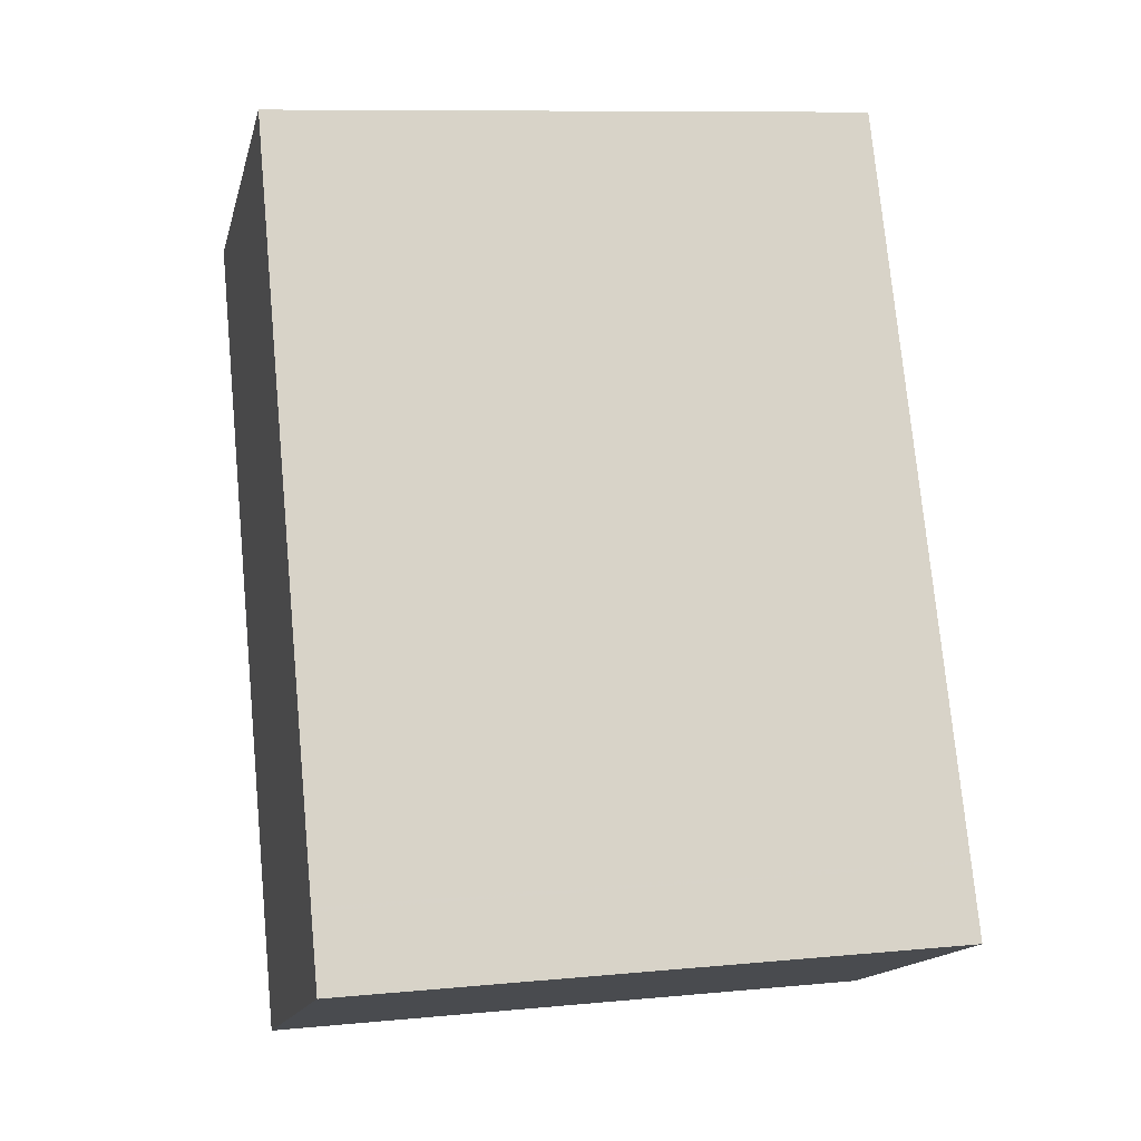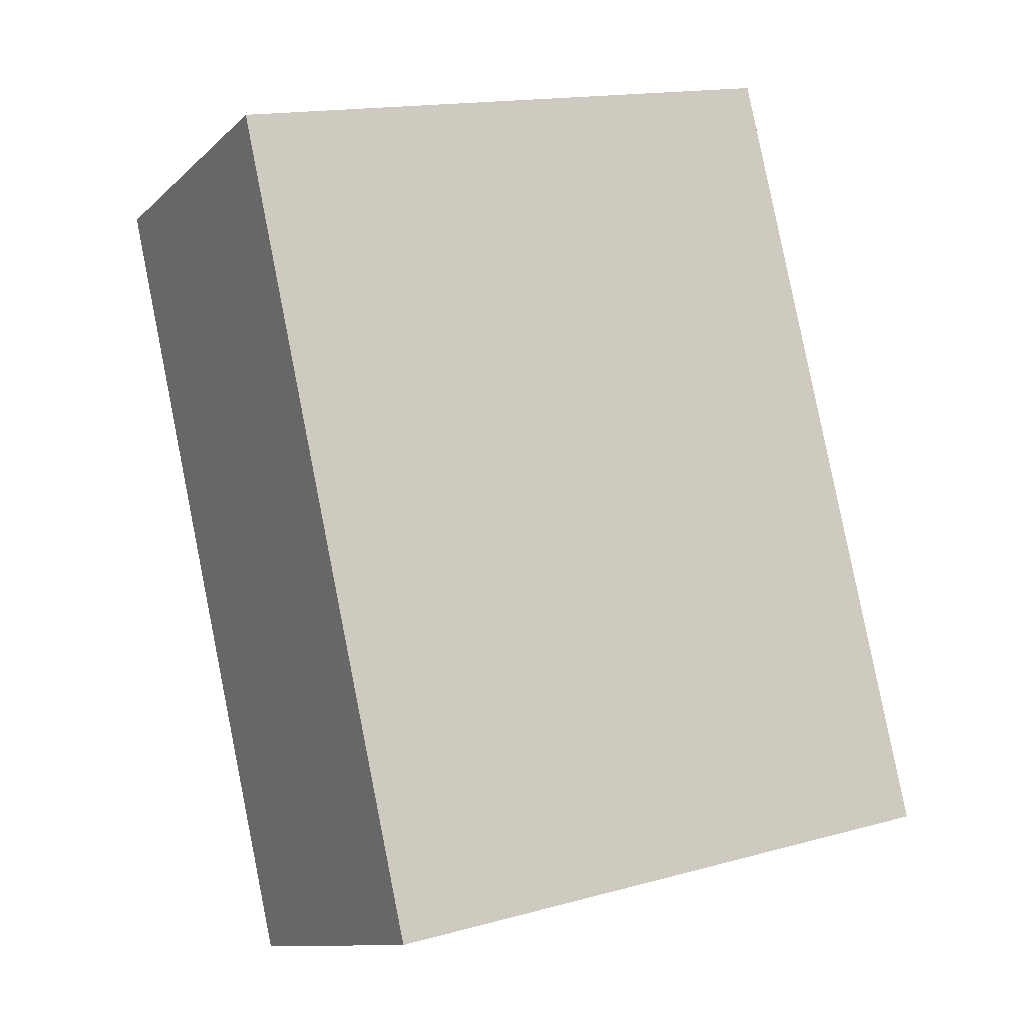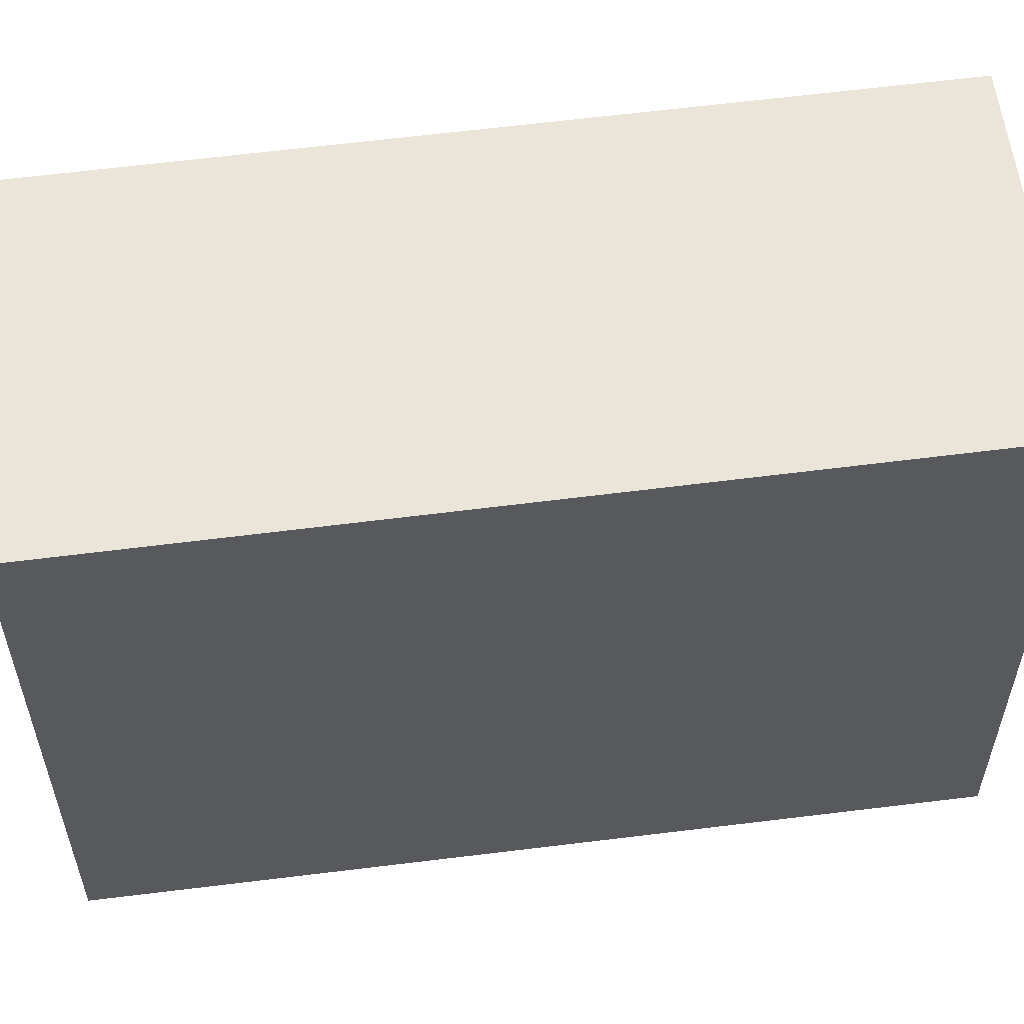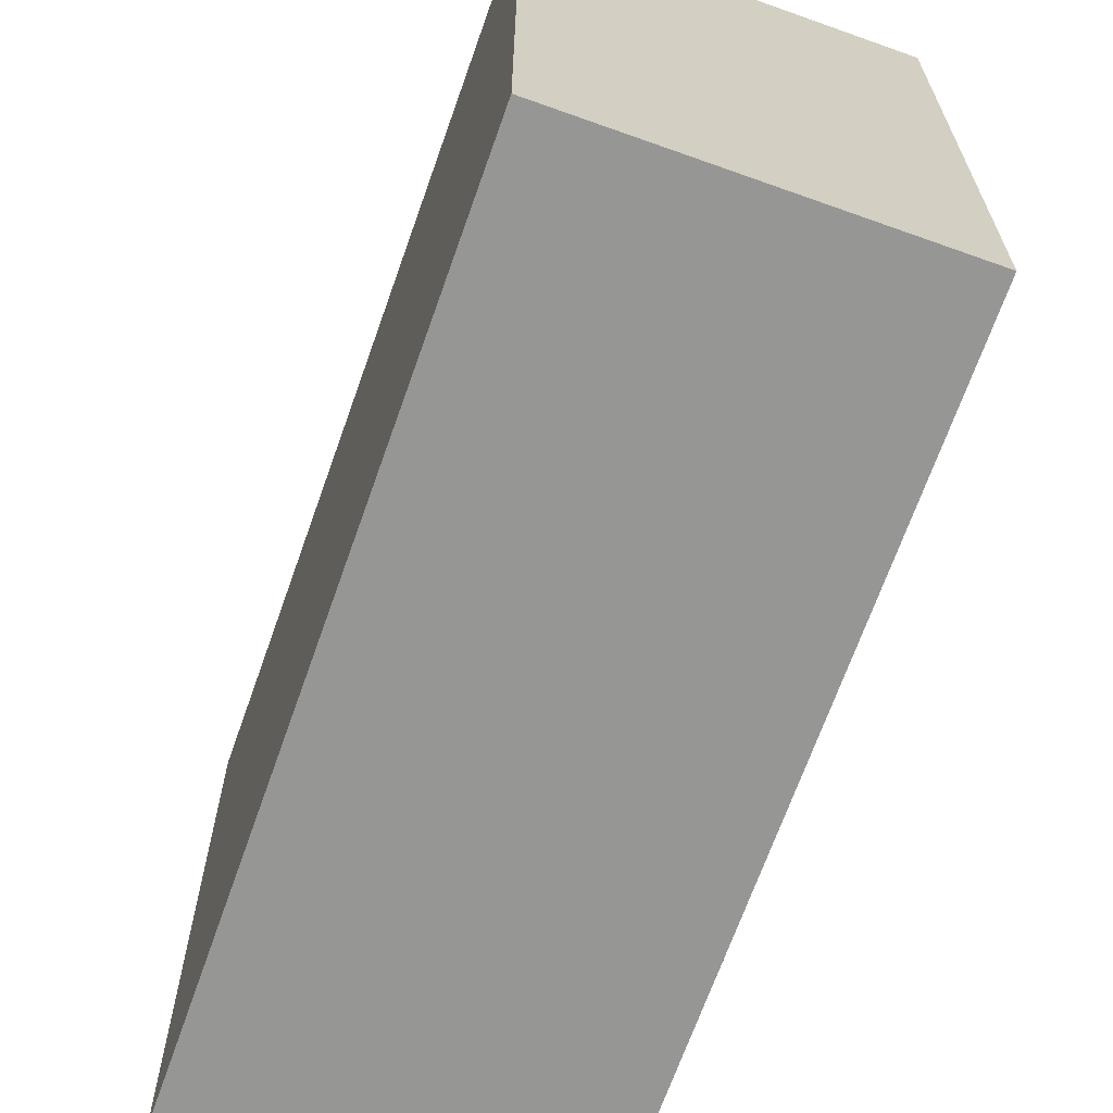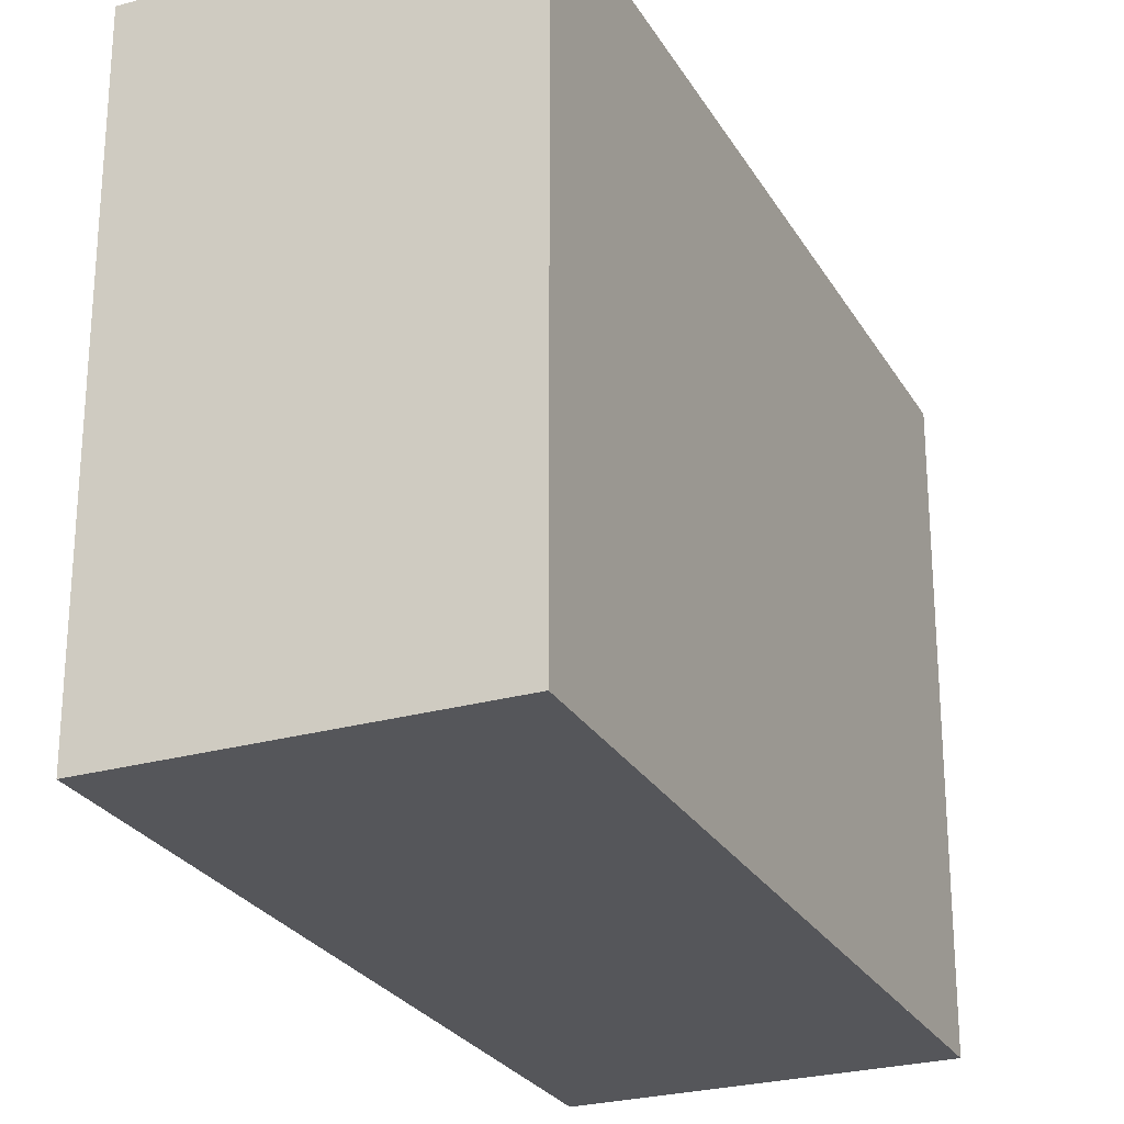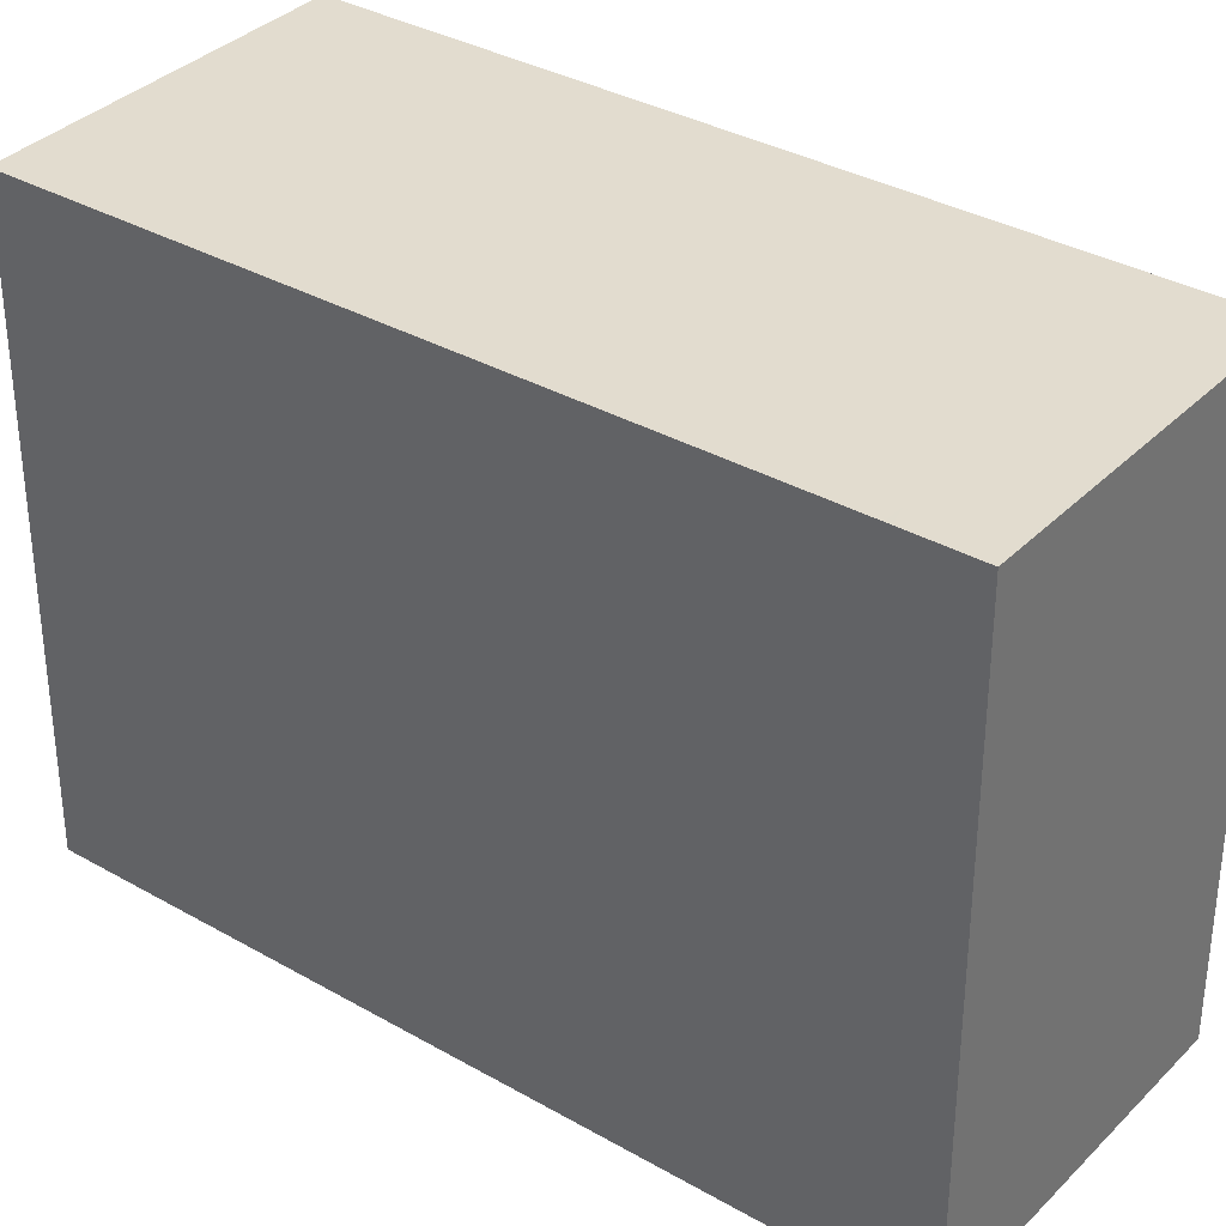
<metadata>
{"format":"obj","ext":"obj","renderer":"f3d","projection":"perspective","resolution":1024,"background":"white","views":[{"elev":9.6,"azim":75.9,"up":"+Y"},{"elev":15.8,"azim":60.3,"up":"+Y"},{"elev":58.8,"azim":-73.4,"up":"+Z"},{"elev":-67.7,"azim":-175.5,"up":"+Z"},{"elev":-26.1,"azim":48.0,"up":"+Z"},{"elev":35.1,"azim":-28.6,"up":"+Z"}]}
</metadata>
<code>
v 247.8 -2193 9.578
v 252.9 -2191 9.567
v 258.1 -2203 9.672
v 253.1 -2205 9.683
v 252.6 -2204 9.674
v 257.7 -2202 9.663
v 253 -2205 9.683
v 258.1 -2203 9.672
v 252.9 -2191 9.567
v 248.5 -2193 9.577
v 252.1 -2203 9.664
v 257.1 -2201 9.652
v 254.1 -2205 9.681
v 254 -2205 9.681
v 248.8 -2193 9.576
v 248.8 -2193 9.576
v 253.6 -2204 9.672
v 253.1 -2203 9.662
v 253.3 -2205 9.682
v 253.4 -2205 9.683
v 252.9 -2204 9.673
v 252.4 -2203 9.663
v 248.1 -2193 9.577
v 258.1 -2203 9.672
v 258.1 -2203 9.672
v 252.9 -2191 9.567
v 252.9 -2191 9.567
v 257.7 -2202 9.663
v 257.1 -2201 9.652
v 255.5 -2204 9.677
v 255.5 -2204 9.678
v 250.3 -2192 9.573
v 250.3 -2192 9.573
v 255.1 -2203 9.669
v 254.6 -2202 9.658
v 255 -2203 9.668
v 253.6 -2204 9.671
v 252.9 -2204 9.673
v 252.6 -2204 9.673
v 257.6 -2202 9.662
v 257.6 -2202 9.662
v 248.1 -2193 9.577
v 247.8 -2193 9.578
v 247.8 -2193 0
v 248.1 -2193 -1.776e-15
v 252.9 -2191 9.567
v 252.9 -2191 9.567
v 252.9 -2191 0
v 252.9 -2191 0
v 258.1 -2203 9.672
v 258.1 -2203 9.672
v 258.1 -2203 -1.776e-15
v 258.1 -2203 0
v 253 -2205 9.683
v 253.1 -2205 9.683
v 253.1 -2205 0
v 253 -2205 0
v 252.6 -2204 9.673
v 252.6 -2204 9.674
v 252.6 -2204 0
v 252.6 -2204 0
v 258.1 -2203 9.672
v 257.7 -2202 9.663
v 257.7 -2202 0
v 258.1 -2203 0
v 252.6 -2204 9.674
v 253 -2205 9.683
v 253 -2205 0
v 252.6 -2204 0
v 258.1 -2203 9.672
v 258.1 -2203 9.672
v 258.1 -2203 0
v 258.1 -2203 -1.776e-15
v 257.1 -2201 9.652
v 252.9 -2191 9.567
v 252.9 -2191 0
v 257.1 -2201 0
v 248.8 -2193 9.576
v 248.5 -2193 9.577
v 248.5 -2193 0
v 248.8 -2193 0
v 247.8 -2193 9.578
v 252.1 -2203 9.664
v 252.1 -2203 -1.776e-15
v 247.8 -2193 0
v 257.6 -2202 9.662
v 257.1 -2201 9.652
v 257.1 -2201 0
v 257.6 -2202 -1.776e-15
v 253.4 -2205 9.683
v 254.1 -2205 9.681
v 254.1 -2205 0
v 253.4 -2205 0
v 250.3 -2192 9.573
v 248.8 -2193 9.576
v 248.8 -2193 0
v 250.3 -2192 0
v 253.1 -2205 9.683
v 253.4 -2205 9.683
v 253.4 -2205 0
v 253.1 -2205 0
v 248.5 -2193 9.577
v 248.1 -2193 9.577
v 248.1 -2193 -1.776e-15
v 248.5 -2193 0
v 255.5 -2204 9.678
v 258.1 -2203 9.672
v 258.1 -2203 0
v 255.5 -2204 0
v 252.9 -2191 9.567
v 252.9 -2191 9.567
v 252.9 -2191 0
v 252.9 -2191 0
v 254.1 -2205 9.681
v 255.5 -2204 9.678
v 255.5 -2204 0
v 254.1 -2205 0
v 252.9 -2191 9.567
v 250.3 -2192 9.573
v 250.3 -2192 0
v 252.9 -2191 0
v 252.1 -2203 9.664
v 252.6 -2204 9.673
v 252.6 -2204 0
v 252.1 -2203 -1.776e-15
v 257.7 -2202 9.663
v 257.6 -2202 9.662
v 257.6 -2202 -1.776e-15
v 257.7 -2202 0
v 247.8 -2193 0
v 252.9 -2191 0
v 258.1 -2203 0
v 253.1 -2205 0
f 31 13 14 30
f 33 15 16 32
f 30 14 17 34
f 37 18 35 36
f 35 18 15 33
f 20 4 7 19
f 15 10 16
f 19 7 5 21
f 39 11 22 38
f 22 11 1 23
f 19 14 13 20
f 21 17 14 19
f 38 22 18 37
f 23 10 15 18 22
f 24 8 3 25
f 26 2 9 27
f 28 6 8 24
f 41 29 12 40
f 27 9 12 29
f 30 24 25 31
f 32 26 27 33
f 34 28 24 30
f 36 35 29 41
f 33 27 29 35
f 36 34 17 37
f 38 21 5 39
f 37 17 21 38
f 40 6 28 41
f 41 28 34 36
f 43 44 45 42
f 47 48 49 46
f 51 52 53 50
f 55 56 57 54
f 59 60 61 58
f 63 64 65 62
f 67 68 69 66
f 71 72 73 70
f 75 76 77 74
f 79 80 81 78
f 83 84 85 82
f 87 88 89 86
f 91 92 93 90
f 95 96 97 94
f 99 100 101 98
f 103 104 105 102
f 107 108 109 106
f 111 112 113 110
f 115 116 117 114
f 119 120 121 118
f 123 124 125 122
f 127 128 129 126
f 131 132 133 130

</code>
